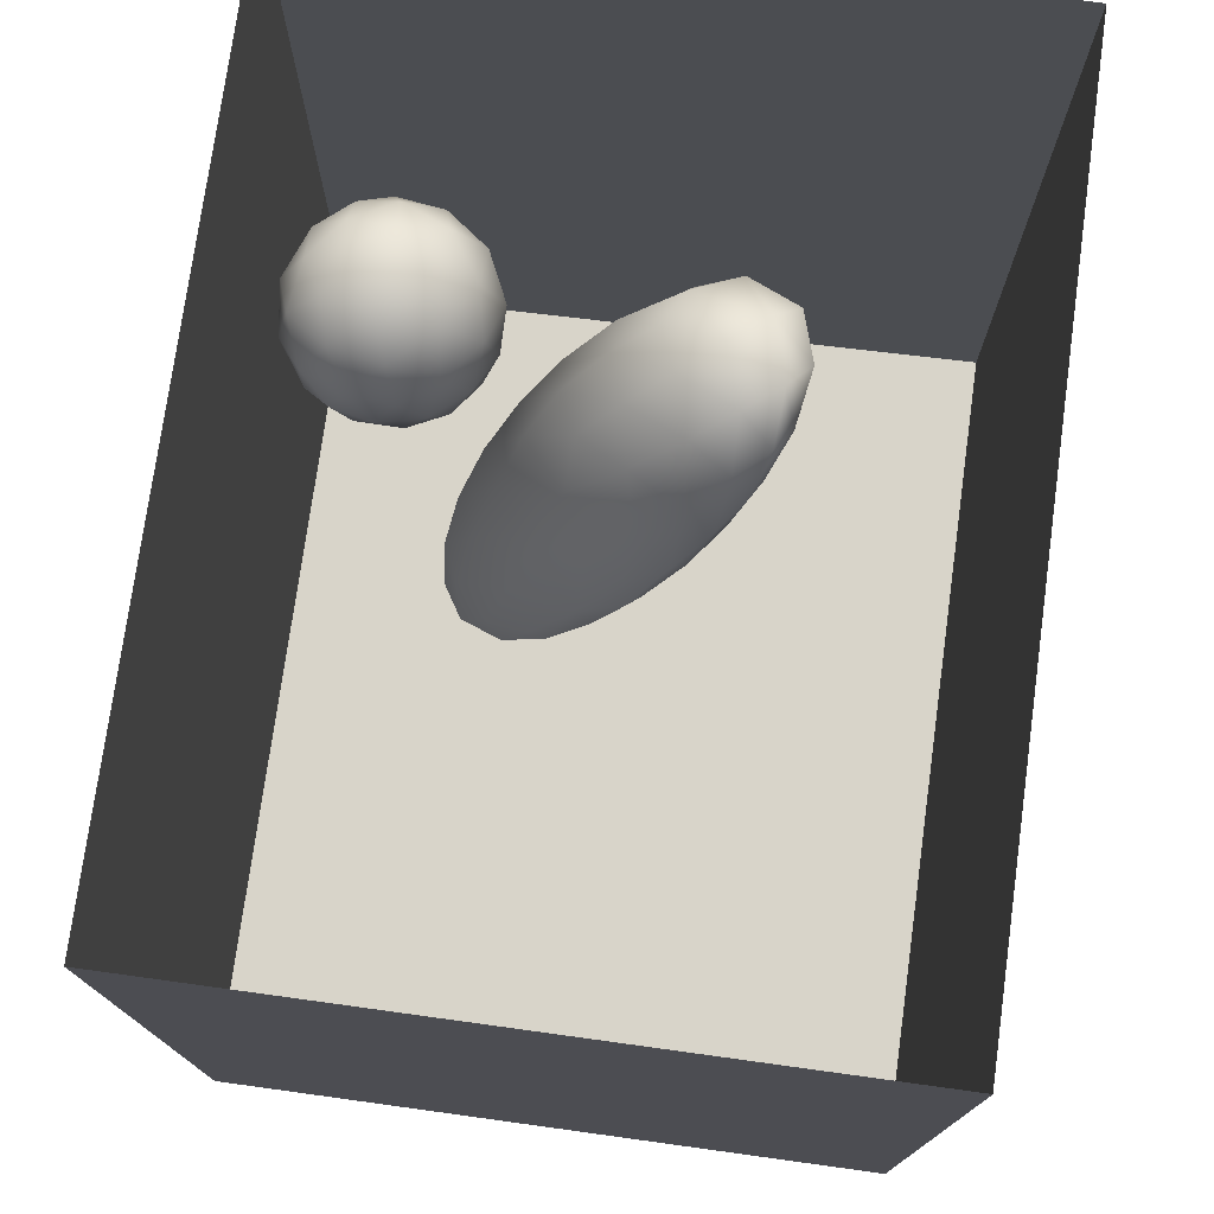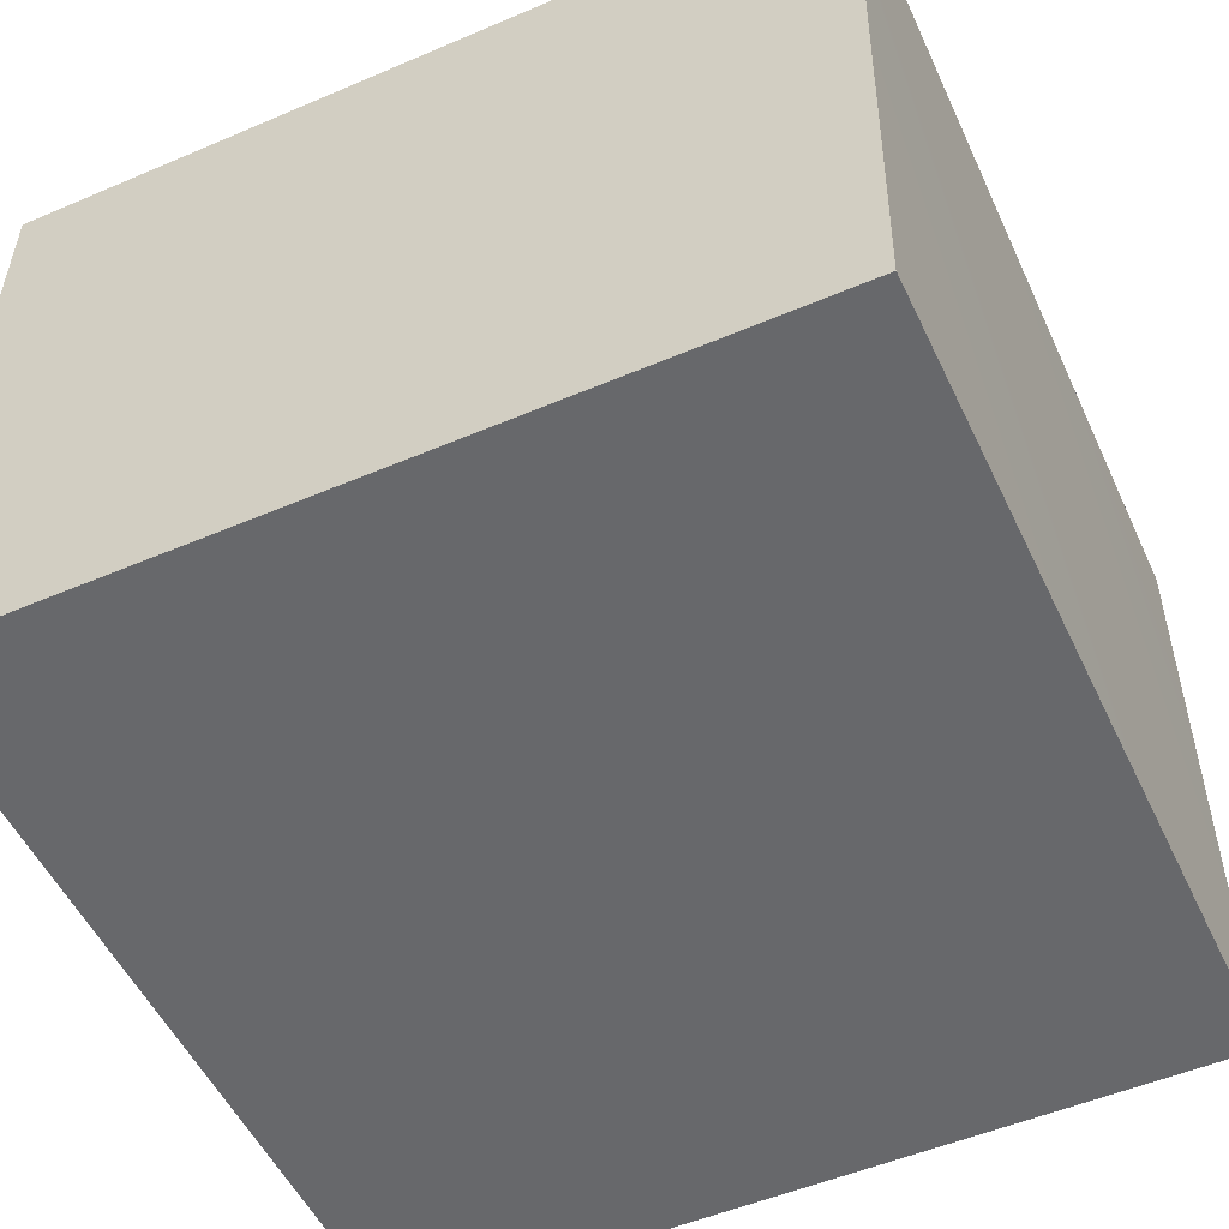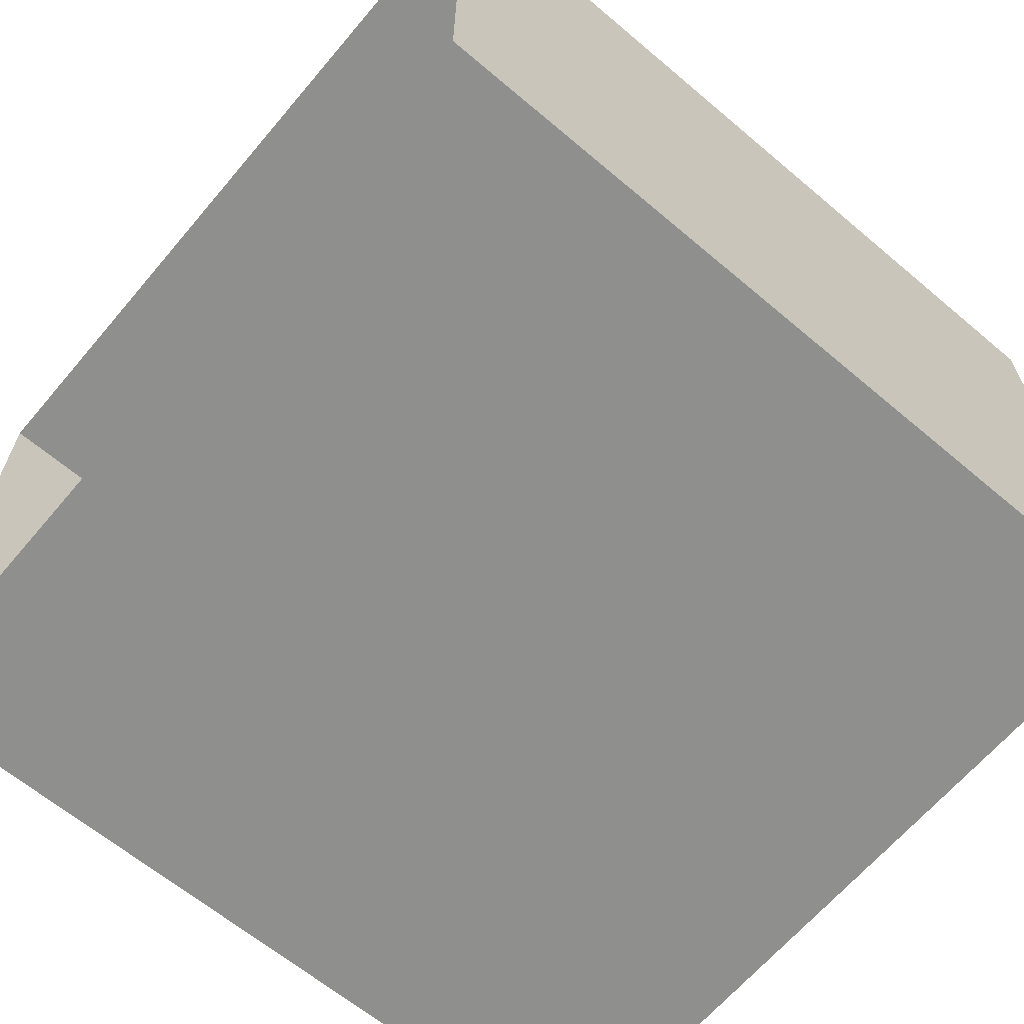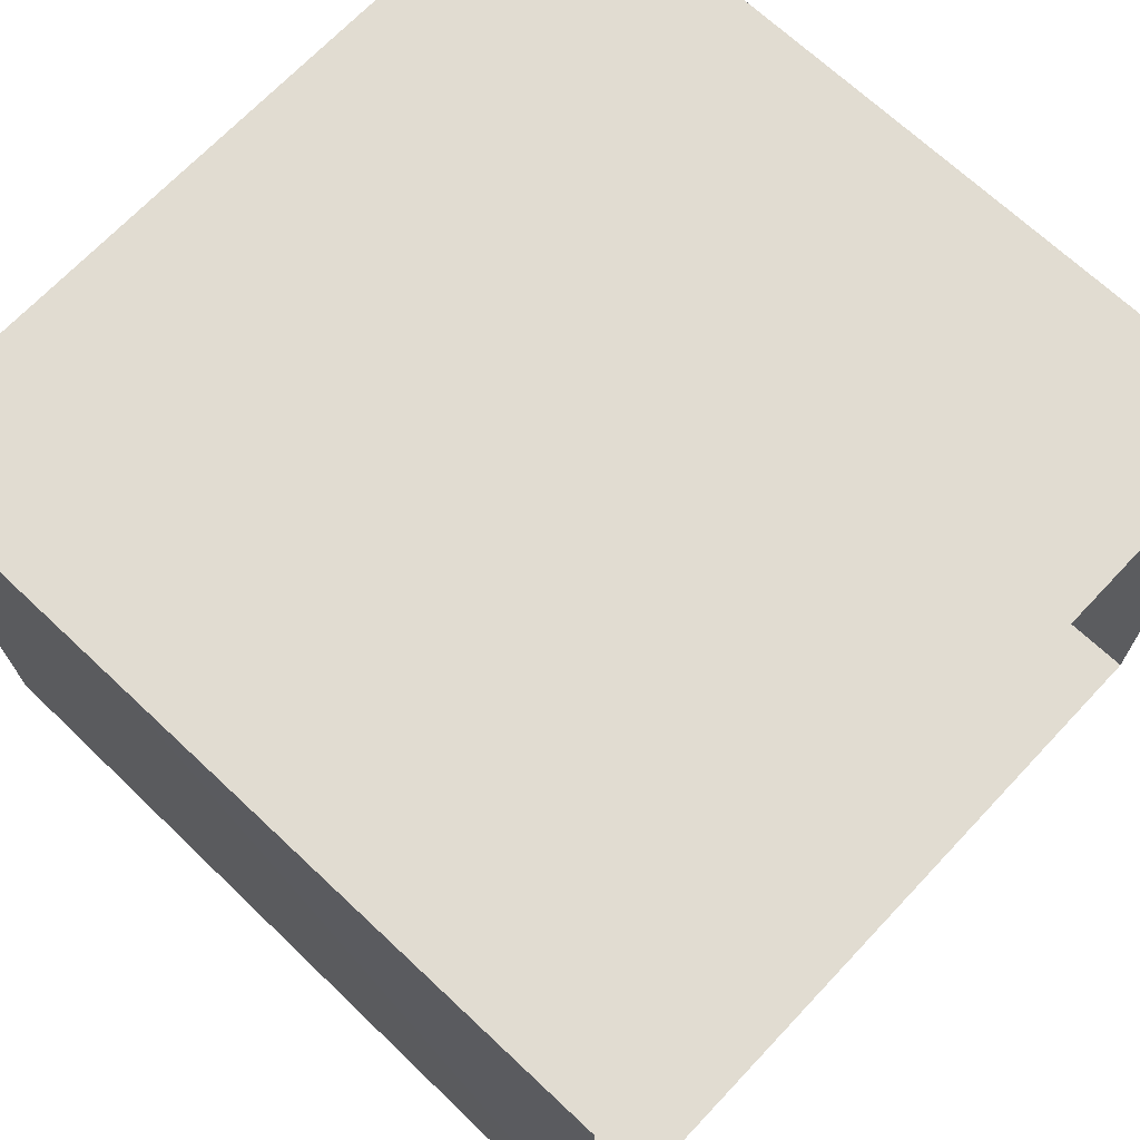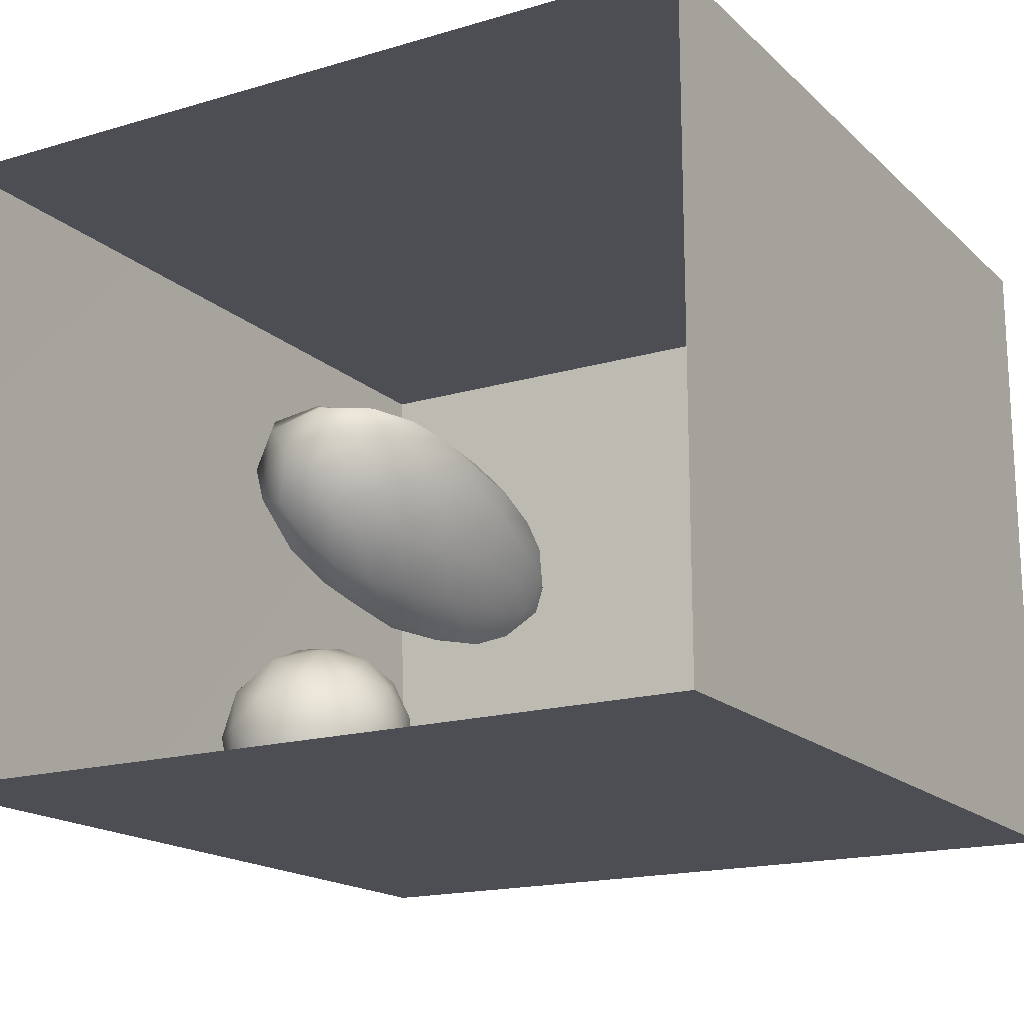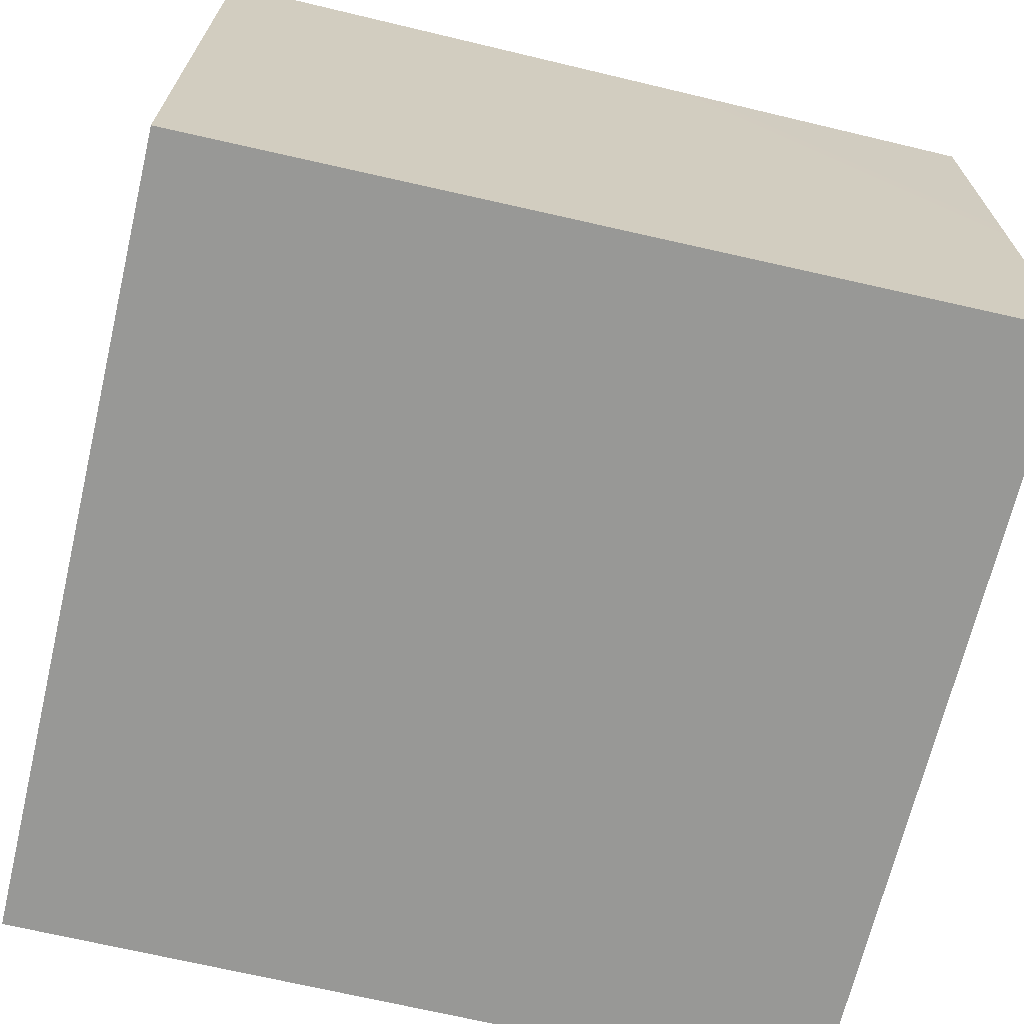
<metadata>
{"format":"obj","ext":"obj","renderer":"f3d","projection":"perspective","resolution":1024,"background":"white","views":[{"elev":75.6,"azim":97.8,"up":"+Z"},{"elev":-52.5,"azim":-155.4,"up":"+Y"},{"elev":-65.3,"azim":49.7,"up":"+Y"},{"elev":69.1,"azim":-46.7,"up":"+Y"},{"elev":-17.3,"azim":30.5,"up":"+Y"},{"elev":-68.5,"azim":-103.4,"up":"+Y"}]}
</metadata>
<code>
v 0.07678 0.5 0.05525
v 0.1014 0.5868 0.01792
v 0.08907 0.558 0.1086
v 0.06109 0.5168 -0.02399
v 0.0587 0.5901 -0.06244
v 0.07866 0.6771 -0.01246
v 0.02094 0.4865 0.1319
v 0.09413 0.6447 0.0887
v -0.002406 0.453 0.0189
v -0.01887 0.514 -0.0823
v -0.06725 0.4469 0.09579
v 0.03672 0.5937 0.1822
v -0.1079 0.4527 -0.01322
v -0.0654 0.5102 0.1897
v -0.009993 0.6451 -0.1244
v 0.04699 0.7378 0.125
v -0.1665 0.4618 0.1116
v -0.1242 0.5352 -0.1229
v -0.169 0.5446 0.2199
v 0.02544 0.7659 -0.04339
v -0.0507 0.6297 0.2376
v -0.1345 0.6507 -0.1768
v -0.05966 0.7601 -0.1399
v -0.04785 0.8617 -0.05337
v 0.00307 0.8326 0.05046
v -0.04762 0.7439 0.2256
v -0.0243 0.8259 0.1507
v -0.1109 0.8352 0.2264
v -0.159 0.6859 0.2734
v -0.24 0.5753 -0.1454
v -0.2717 0.5004 0.1274
v -0.2359 0.4827 -0.0241
v -0.1303 0.8582 -0.1402
v -0.0782 0.9163 0.09208
v -0.3292 0.5463 -0.07529
v -0.2554 0.6972 -0.1967
v -0.1585 0.758 -0.1864
v -0.2789 0.5848 0.2304
v -0.3401 0.5171 0.02847
v -0.1275 0.9478 -0.04146
v -0.239 0.8228 -0.1977
v -0.2797 0.6939 0.2818
v -0.1702 0.9982 0.07811
v -0.4354 0.5858 -0.01968
v -0.3594 0.6359 -0.1497
v -0.1756 0.9339 0.2004
v -0.3849 0.6453 0.2331
v -0.2199 0.8073 0.2813
v -0.3815 0.5594 0.1326
v -0.2169 0.9372 -0.1401
v -0.3788 0.7803 -0.2022
v -0.2239 1.023 -0.03897
v -0.4869 0.6363 0.1359
v -0.4708 0.6857 -0.1228
v -0.2651 1.019 0.1759
v -0.3041 0.9201 0.268
v -0.3555 0.7787 0.2903
v -0.3145 0.9027 -0.191
v -0.2593 1.06 0.06305
v -0.3202 1.006 -0.1359
v -0.5554 0.6824 -0.00918
v -0.4806 0.7356 0.2412
v -0.33 1.088 -0.02485
v -0.439 0.8742 0.2842
v -0.3914 1.018 0.2367
v -0.3538 1.098 0.1162
v -0.4227 0.9251 -0.191
v -0.4244 1.063 -0.1174
v -0.5323 0.9701 0.255
v -0.5532 0.8312 0.2423
v -0.5271 0.9799 -0.1627
v -0.5849 0.737 0.147
v -0.6459 0.7759 0.02811
v -0.5497 1.101 -0.09139
v -0.4399 1.138 0.006613
v -0.4794 1.105 0.1753
v -0.6592 0.8764 0.1774
v -0.5582 0.8177 -0.1442
v -0.6224 1.061 0.1965
v -0.6367 0.9736 -0.1196
v -0.671 0.8658 -0.05964
v -0.7117 0.8796 0.0512
v -0.5723 1.162 0.05965
v -0.6816 1.096 -0.03962
v -0.7232 0.9585 -0.02517
v -0.7335 0.9931 0.1089
v -0.6795 1.122 0.1054
v -0.06589 0.6341 0.05122
v -0.2495 0.7466 0.04176
v -0.5926 0.9957 0.06024
v -0.4445 0.9173 -0.0786
v -0.5537 0.9255 -0.05104
v -0.4739 0.9647 0.1655
v -0.5482 0.857 0.04792
v -0.4429 0.9837 0.03574
v -0.301 0.9407 0.07496
v -0.4332 0.7836 0.02426
v -0.3998 0.8959 0.1563
v -0.5119 1.013 -0.05609
v -0.3311 0.8944 -0.06657
g leftSphere
f 75 76 66
f 77 82 73
f 46 43 55
f 72 77 73
f 43 59 55
f 77 86 82
f 53 44 49
f 8 12 3
f 3 12 7
f 2 8 3
f 74 84 83
f 74 68 71
f 79 87 86
f 2 4 5
f 38 47 49
f 76 83 79
f 50 58 60
f 46 34 43
f 30 22 18
f 75 66 63
f 20 25 16
f 6 15 20
f 52 50 60
f 2 3 1
f 36 45 51
f 66 55 59
f 16 26 21
f 16 25 27
f 50 52 40
f 13 10 9
f 24 25 20
f 44 39 49
f 14 19 17
f 24 23 33
f 31 19 38
f 22 15 18
f 43 34 40
f 31 39 32
f 16 8 6
f 21 26 29
f 57 56 64
f 47 62 53
f 3 7 1
f 29 48 42
f 30 45 36
f 76 69 65
f 28 34 46
f 17 11 14
f 46 56 48
f 84 80 85
f 43 52 59
f 77 69 79
f 56 55 65
f 67 51 78
f 75 83 76
f 17 32 13
f 48 28 46
f 6 8 2
f 79 69 76
f 44 45 35
f 5 6 2
f 16 12 8
f 58 41 51
f 21 12 16
f 48 56 57
f 58 51 67
f 23 15 22
f 27 34 28
f 73 81 78
f 14 12 21
f 10 15 5
f 80 84 74
f 29 19 21
f 70 77 72
f 24 34 25
f 28 26 27
f 49 39 31
f 40 33 50
f 83 84 87
f 5 15 6
f 17 19 31
f 38 29 42
f 49 47 53
f 68 67 71
f 9 11 13
f 42 47 38
f 65 66 76
f 1 4 2
f 85 81 82
f 68 60 67
f 16 6 20
f 79 86 77
f 13 11 17
f 86 85 82
f 39 44 35
f 64 56 65
f 78 61 73
f 79 83 87
f 54 61 78
f 87 84 86
f 73 61 72
f 84 85 86
f 48 57 42
f 59 63 66
f 25 34 27
f 14 11 7
f 28 48 29
f 29 26 28
f 51 54 78
f 70 62 64
f 20 23 24
f 54 45 44
f 32 30 18
f 74 75 68
f 71 80 74
f 65 55 66
f 74 83 75
f 56 46 55
f 53 72 61
f 71 78 80
f 62 47 57
f 71 67 78
f 58 67 60
f 80 81 85
f 13 18 10
f 59 52 63
f 21 19 14
f 44 53 61
f 9 4 1
f 77 70 69
f 37 23 22
f 1 7 9
f 5 4 10
f 62 57 64
f 80 78 81
f 33 23 37
f 40 34 24
f 32 18 13
f 50 41 58
f 75 63 68
f 37 41 33
f 10 4 9
f 7 11 9
f 63 52 60
f 57 47 42
f 49 31 38
f 35 32 39
f 31 32 17
f 73 82 81
f 30 32 35
f 20 15 23
f 27 26 16
f 35 45 30
f 36 37 22
f 7 12 14
f 36 41 37
f 18 15 10
f 70 64 69
f 33 41 50
f 54 44 61
f 24 33 40
f 51 45 54
f 40 52 43
f 38 19 29
f 51 41 36
f 72 62 70
f 22 30 36
f 53 62 72
f 69 64 65
f 63 60 68
v -0.5875 0.25 0
v -0.3375 0.25 0
v -0.3639 0.3618 0
v -0.3563 0.2986 0.08187
v -0.3653 0.3047 -0.1006
v -0.4035 0.3998 -0.07876
v -0.4327 0.4461 0.009191
v -0.3639 0.1884 0.09343
v -0.4106 0.388 0.1104
v -0.3675 0.1916 -0.1033
v -0.3585 0.1498 -8.755e-05
v -0.4211 0.2517 -0.1866
v -0.4442 0.3644 -0.1699
v -0.4851 0.4553 -0.09934
v -0.4094 0.2741 0.1738
v -0.5273 0.4926 -0.006295
v -0.4427 0.1371 -0.1697
v -0.436 0.1464 0.1697
v -0.5119 0.4644 0.104
v -0.4147 0.08009 0.06147
v -0.5002 0.3742 0.1986
v -0.4134 0.0815 -0.06174
v -0.5965 0.4833 -0.08926
v -0.5029 0.1961 -0.229
v -0.5492 0.415 -0.1838
v -0.5182 0.3029 -0.2343
v -0.5068 0.2362 0.2362
v -0.5332 0.122 0.2078
v -0.5008 0.04827 -0.1195
v -0.6272 0.4944 0.03432
v -0.5147 0.0433 0.1203
v -0.5564 0.1021 -0.1991
v -0.6521 0.4311 -0.1598
v -0.502 0.01518 -0.007365
v -0.6067 0.3224 0.2385
v -0.7093 0.4586 -0.06459
v -0.6208 0.4404 0.1585
v -0.6098 0.2073 -0.2453
v -0.6151 0.1857 0.24
v -0.6041 0.02082 -0.0985
v -0.738 0.44 0.06104
v -0.6256 0.06837 0.1675
v -0.6395 0.3351 -0.2293
v -0.7003 0.2569 0.223
v -0.7983 0.3769 -0.04453
v -0.7289 0.364 0.1717
v -0.6823 0.1056 -0.1807
v -0.6181 0.005694 0.04337
v -0.7402 0.3706 -0.157
v -0.7259 0.2395 -0.2079
v -0.7161 0.1473 0.1882
v -0.8113 0.3382 0.06798
v -0.7263 0.04958 -0.05535
v -0.7281 0.0603 0.08217
v -0.7816 0.2498 0.1576
v -0.7904 0.1614 -0.1161
v -0.8002 0.2782 -0.1284
v -0.789 0.147 0.1063
v -0.835 0.2508 -0.03502
v -0.806 0.1284 0.0009649
v -0.8277 0.222 0.06329
g rightSphere
f 160 161 159
f 159 161 152
f 156 160 159
f 134 120 131
f 153 156 147
f 155 158 151
f 139 128 127
f 116 123 130
f 112 117 124
f 150 149 143
f 126 112 124
f 139 127 135
f 152 155 146
f 120 111 108
f 110 105 102
f 132 117 129
f 138 126 124
f 106 105 113
f 127 128 118
f 137 130 141
f 121 115 109
f 141 152 146
f 131 120 118
f 128 139 142
f 149 145 136
f 122 117 110
f 123 116 114
f 153 147 140
f 129 134 140
f 132 129 140
f 108 115 118
f 148 153 140
f 115 127 118
f 103 106 107
f 160 156 153
f 126 125 113
f 121 109 119
f 136 145 141
f 111 122 110
f 117 112 110
f 134 122 120
f 131 128 142
f 148 131 142
f 128 131 118
f 156 159 157
f 150 138 147
f 133 149 136
f 158 154 151
f 106 114 107
f 148 134 131
f 123 114 125
f 154 142 151
f 160 154 158
f 121 127 115
f 108 111 102
f 109 103 107
f 127 121 135
f 142 139 151
f 104 115 108
f 161 160 158
f 154 148 142
f 138 143 126
f 145 149 157
f 105 112 113
f 156 150 147
f 112 105 110
f 135 137 146
f 123 136 130
f 145 159 152
f 144 139 135
f 149 150 157
f 114 116 107
f 144 155 151
f 123 133 136
f 116 119 107
f 161 155 152
f 149 133 143
f 109 104 103
f 138 150 143
f 133 123 125
f 148 154 153
f 134 148 140
f 132 138 124
f 104 108 102
f 122 134 129
f 137 119 130
f 111 110 102
f 125 114 113
f 144 135 146
f 139 144 151
f 138 132 147
f 103 104 102
f 130 136 141
f 141 145 152
f 137 121 119
f 154 160 153
f 122 111 120
f 112 126 113
f 150 156 157
f 117 122 129
f 115 104 109
f 119 109 107
f 105 106 103
f 119 116 130
f 147 132 140
f 121 137 135
f 105 103 102
f 143 133 125
f 159 145 157
f 114 106 113
f 120 108 118
f 137 141 146
f 155 144 146
f 126 143 125
f 155 161 158
f 117 132 124
v   1 0 -1.04
v  -0.99 0 -1.04
v  -1.01 0  0.99
v   1 0  0.99
g floor
f 162 163 164
f 164 165 162
v   1 1.59 -1.04
v   1 1.59  0.99
v  -1.02 1.59  0.99
v  -1.02 1.59 -1.04
g ceiling
f 166 167 168
f 168 169 166
v   1 1.59 -1.04
v  -1.02 1.59 -1.04
v  -0.99 0 -1.04
v   1 0 -1.04
g backWall
f 170 171 172
f 172 173 170
v  1 1.59 0.99
v  1 1.59 -1.04
v  1 0 -1.04
v  1 0 0.99
g rightWall
f 174 175 176
f 176 177 174
v  -1.02 1.59 -1.04
v  -1.02 1.59 0.99
v  -1.01 0 0.99
v  -0.99 0 -1.04
g leftWall
f 178 179 180
f 180 181 178
v  0.23 1.58 -0.22
v  0.23 1.58 0.16
v  -0.24 1.58 0.16
v  -0.24 1.58 -0.22
g light
f 182 183 184
f 184 185 182

</code>
